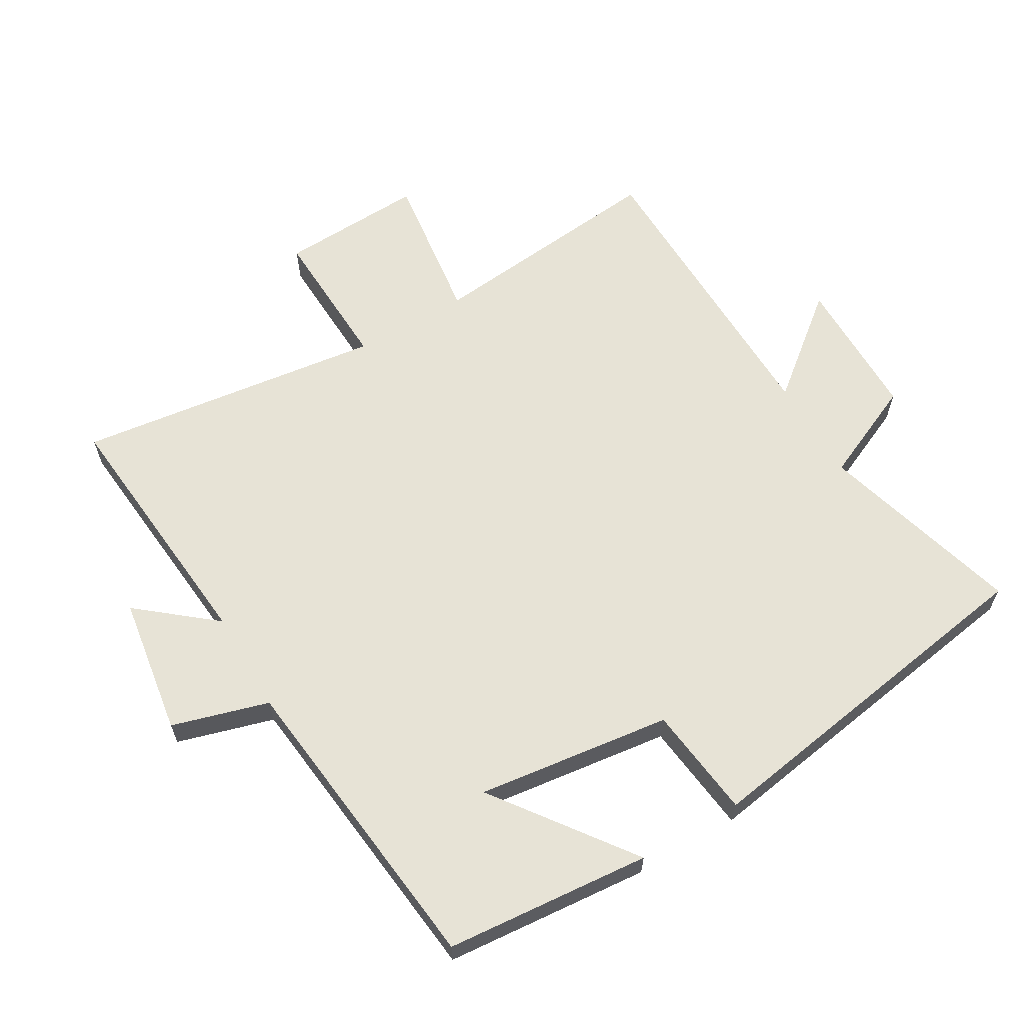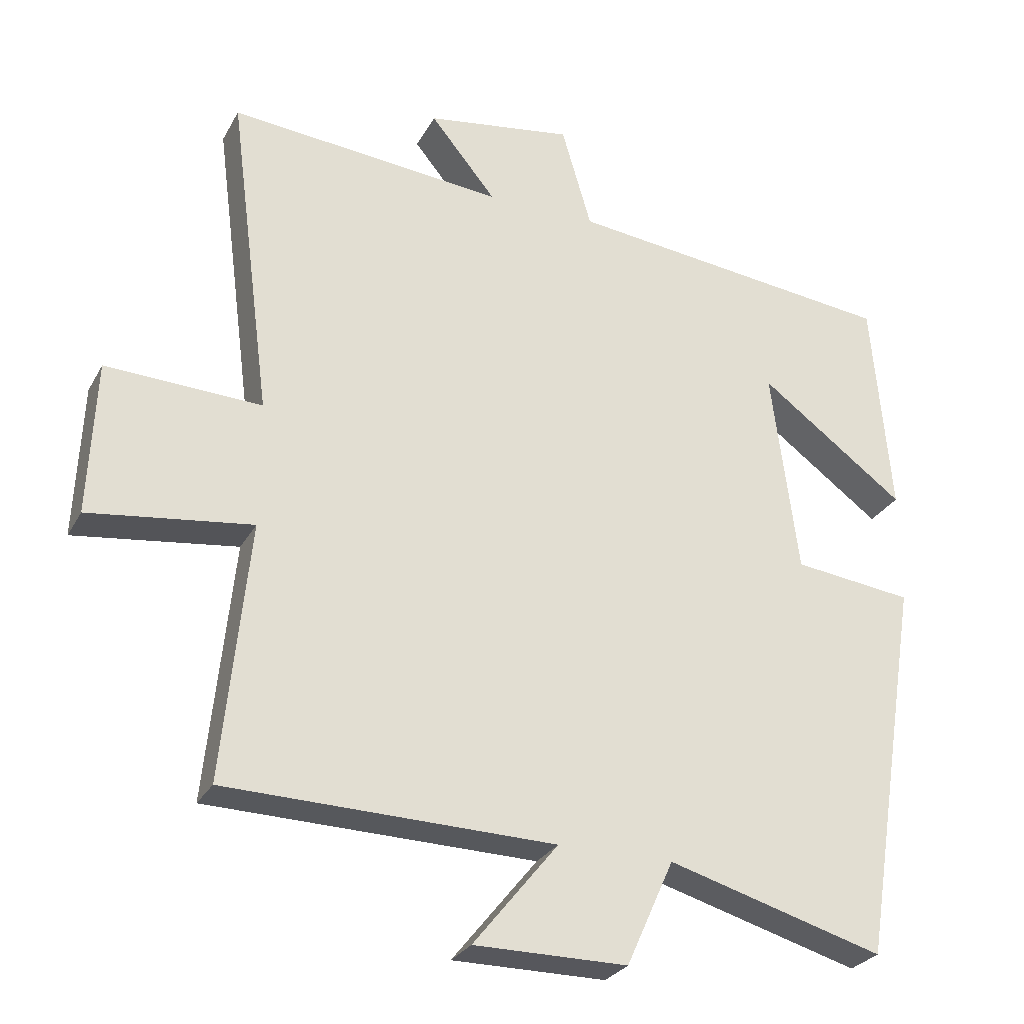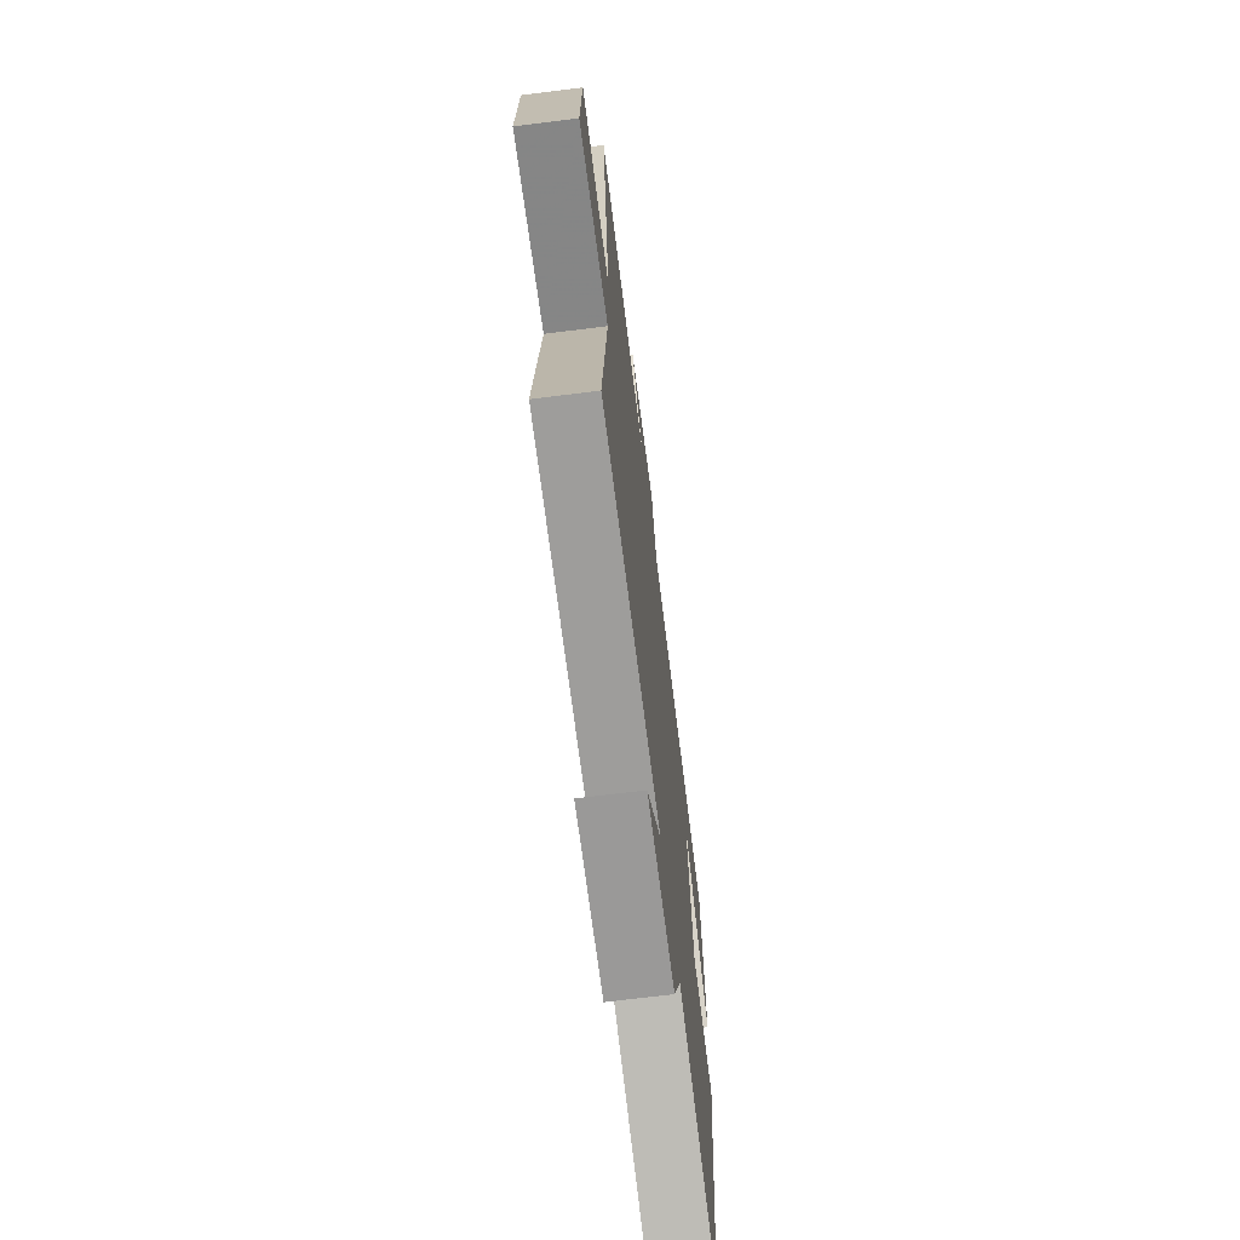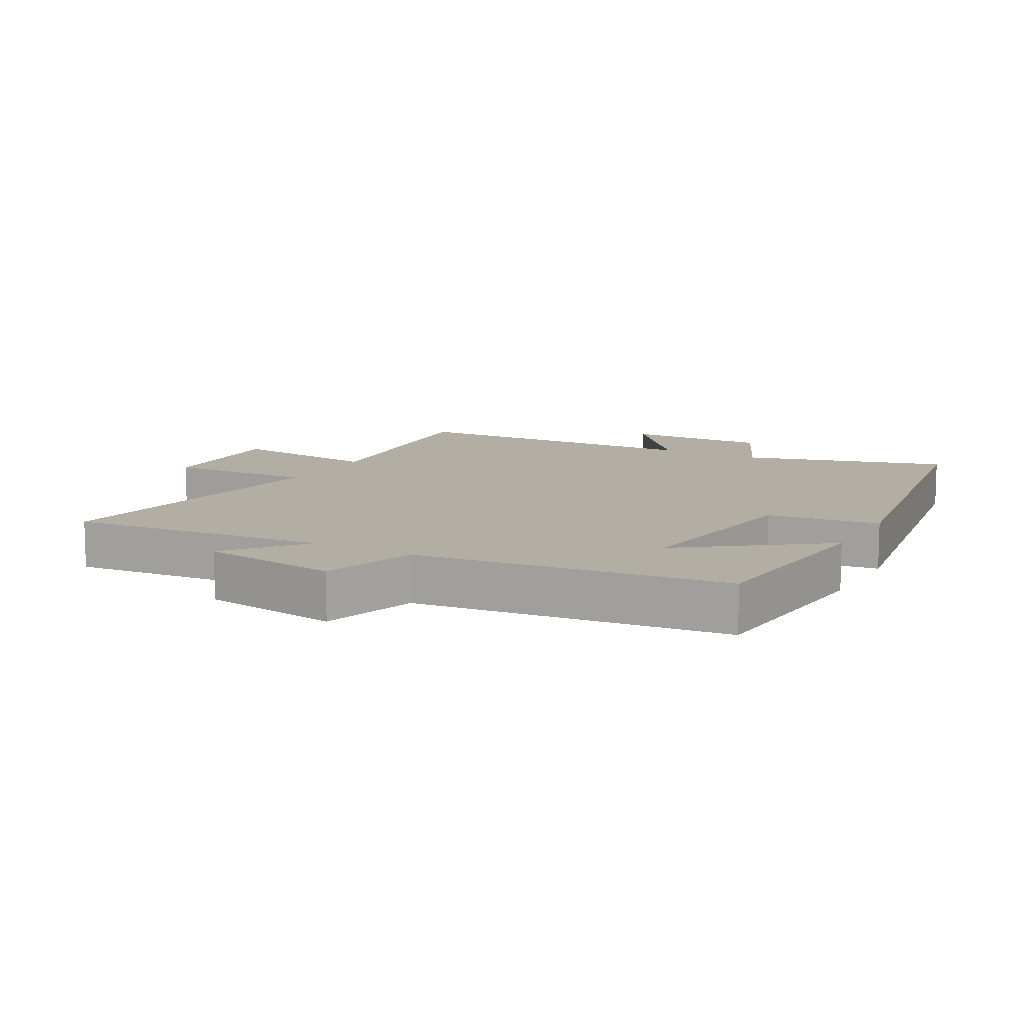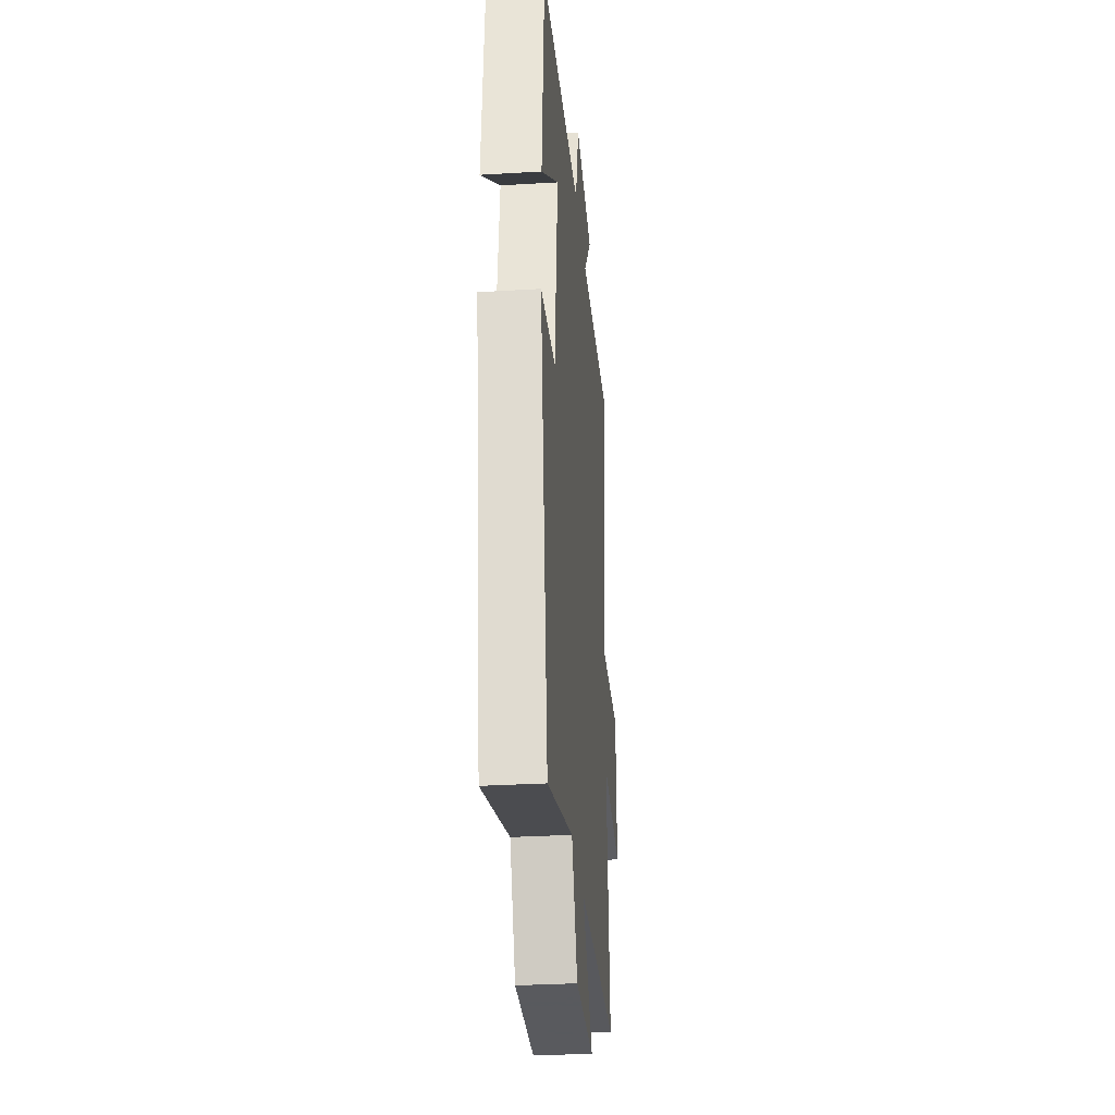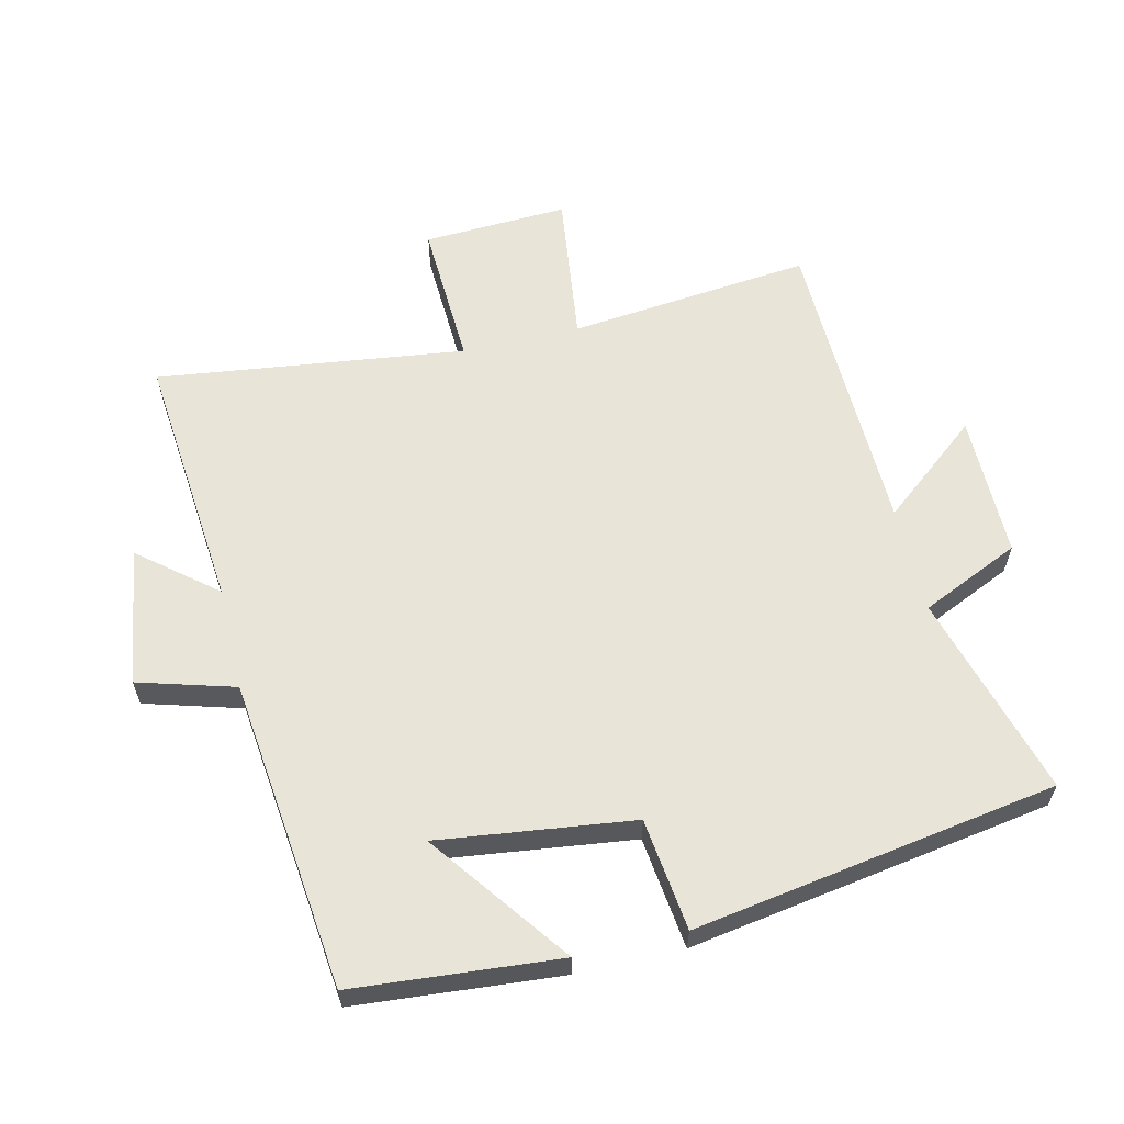
<metadata>
{"format":"obj","ext":"obj","renderer":"f3d","projection":"perspective","resolution":1024,"background":"white","views":[{"elev":62.7,"azim":59.7,"up":"+Y"},{"elev":-27.6,"azim":-23.4,"up":"+Z"},{"elev":-69.1,"azim":-82.8,"up":"+Z"},{"elev":11.0,"azim":28.9,"up":"+Y"},{"elev":-31.2,"azim":94.9,"up":"+Z"},{"elev":60.6,"azim":76.7,"up":"+Y"}]}
</metadata>
<code>
v 0.473 0.07 0.446
v 0.5 0.07 0.131
v 0.29 0.07 0.286
v 0.328 0.07 -0.012
v 0.5 0.07 -0.033
v 0.411 0.07 -0.589
v 0.1 0.07 -0.5
v 0.032 0.07 -0.651
v -0.188 0.07 -0.651
v -0.066 0.07 -0.5
v -0.538 0.07 -0.489
v -0.5 0.07 -0.117
v -0.734 0.07 -0.147
v -0.724 0.07 0.075
v -0.5 0.07 0.065
v -0.561 0.07 0.537
v -0.164 0.07 0.5
v -0.259 0.07 0.616
v -0.047 0.07 0.648
v -0.004 0.07 0.5
v 0.473 0 0.446
v 0.5 0 0.131
v 0.29 0 0.286
v 0.328 0 -0.012
v 0.5 0 -0.033
v 0.411 0 -0.589
v 0.1 0 -0.5
v 0.032 0 -0.651
v -0.188 0 -0.651
v -0.066 0 -0.5
v -0.538 0 -0.489
v -0.5 0 -0.117
v -0.734 0 -0.147
v -0.724 0 0.075
v -0.5 0 0.065
v -0.561 0 0.537
v -0.164 0 0.5
v -0.259 0 0.616
v -0.047 0 0.648
v -0.004 0 0.5
f 17 18 19 20
f 17 20 1
f 15 16 17
f 15 17 1
f 12 13 14 15
f 12 15 1
f 10 11 12
f 7 8 9 10
f 7 10 12
f 6 7 12
f 5 6 12
f 4 5 12
f 3 4 12
f 1 2 3
f 1 3 12
f 40 39 38 37
f 21 40 37
f 37 36 35
f 21 37 35
f 35 34 33 32
f 21 35 32
f 32 31 30
f 30 29 28 27
f 32 30 27
f 32 27 26
f 32 26 25
f 32 25 24
f 32 24 23
f 23 22 21
f 32 23 21
f 1 21 22 2
f 2 22 23 3
f 3 23 24 4
f 4 24 25 5
f 5 25 26 6
f 6 26 27 7
f 7 27 28 8
f 8 28 29 9
f 9 29 30 10
f 10 30 31 11
f 11 31 32 12
f 12 32 33 13
f 13 33 34 14
f 14 34 35 15
f 15 35 36 16
f 16 36 37 17
f 17 37 38 18
f 18 38 39 19
f 19 39 40 20
f 20 40 21 1

</code>
